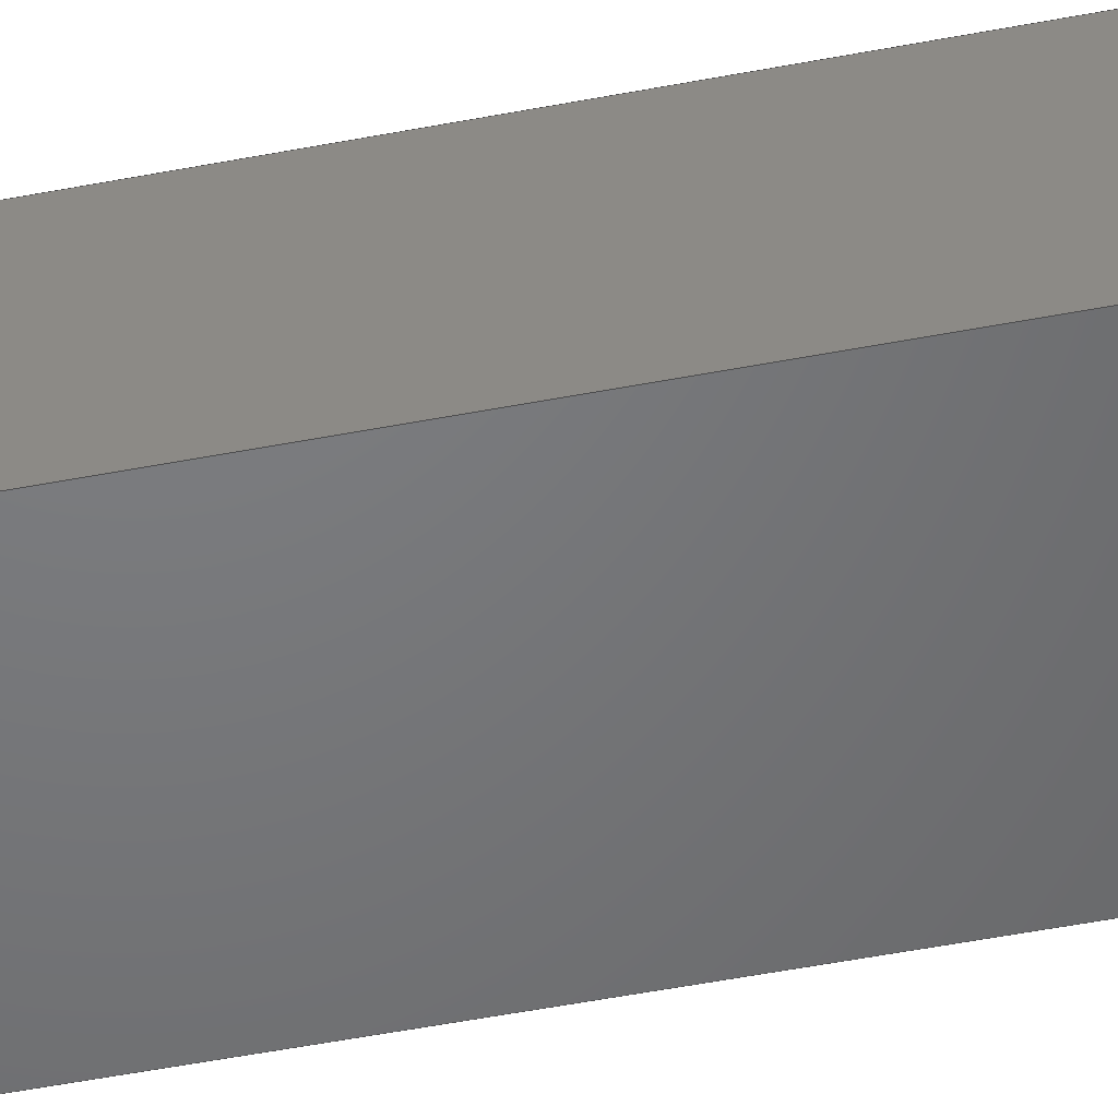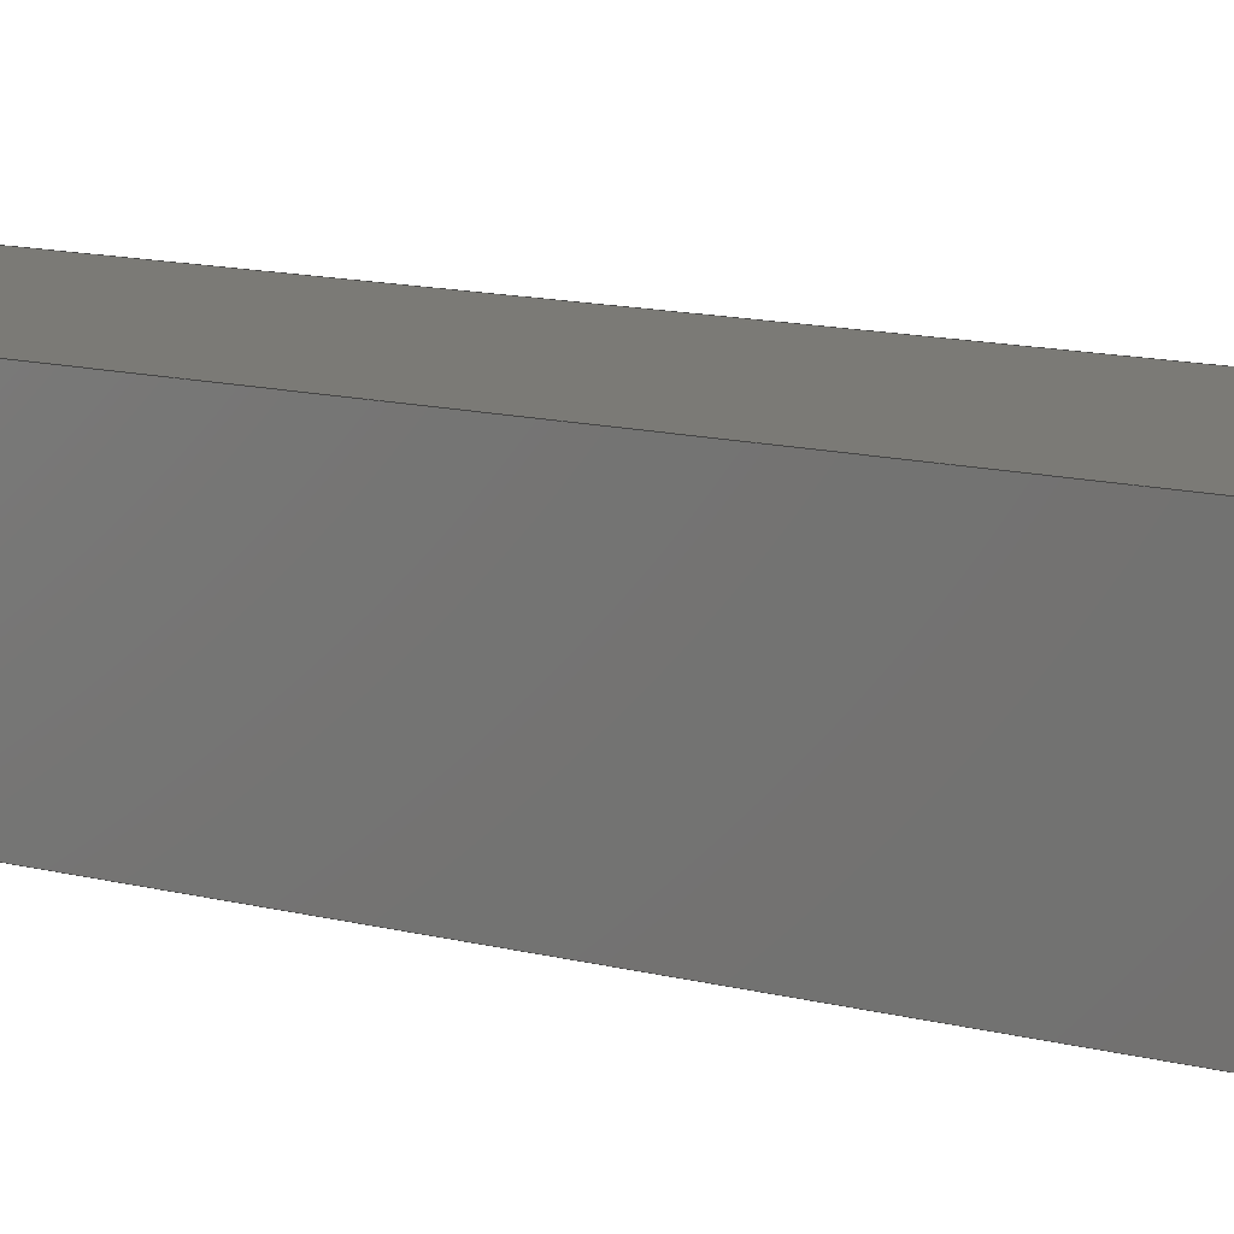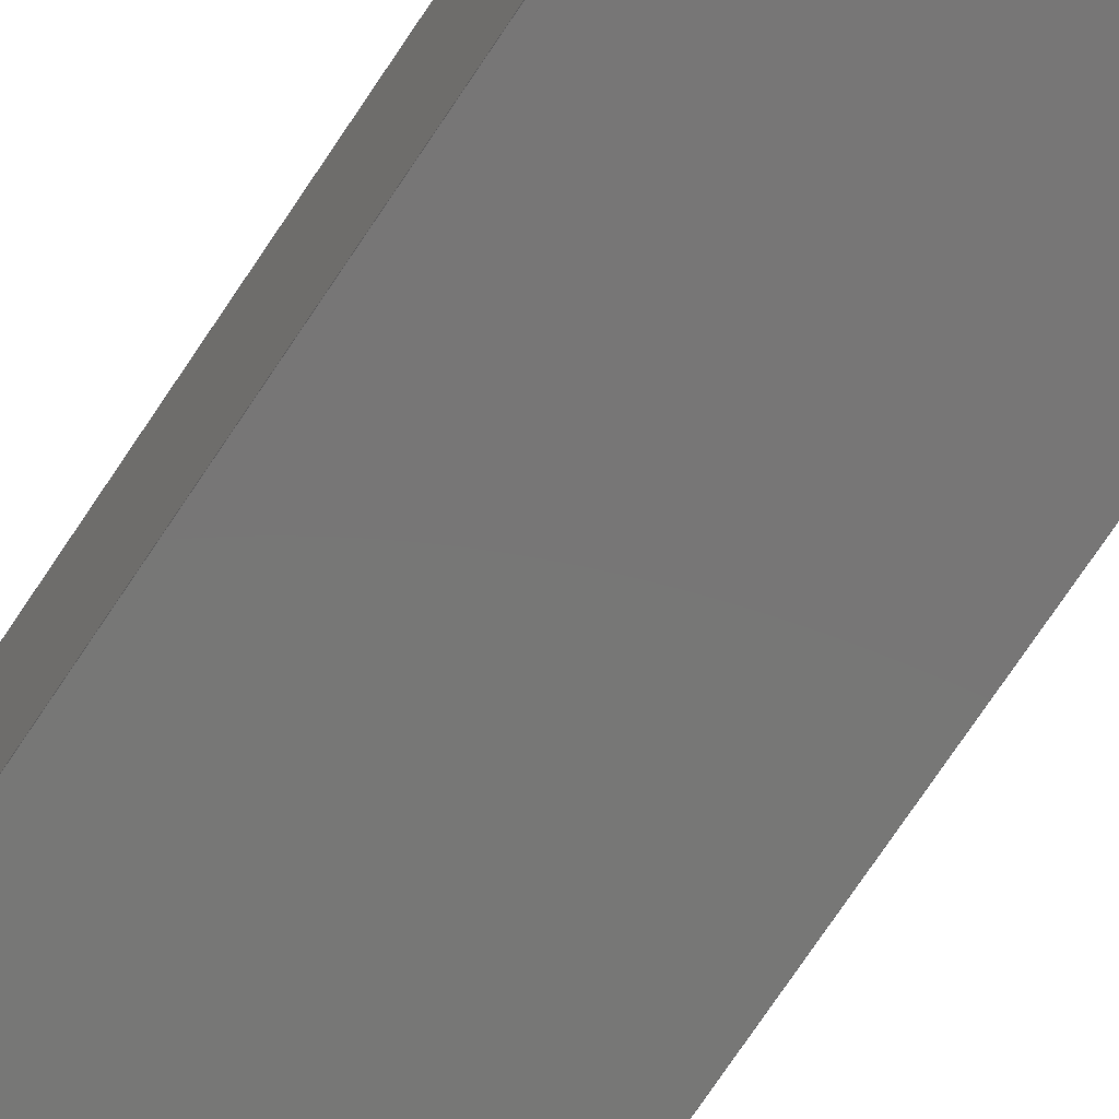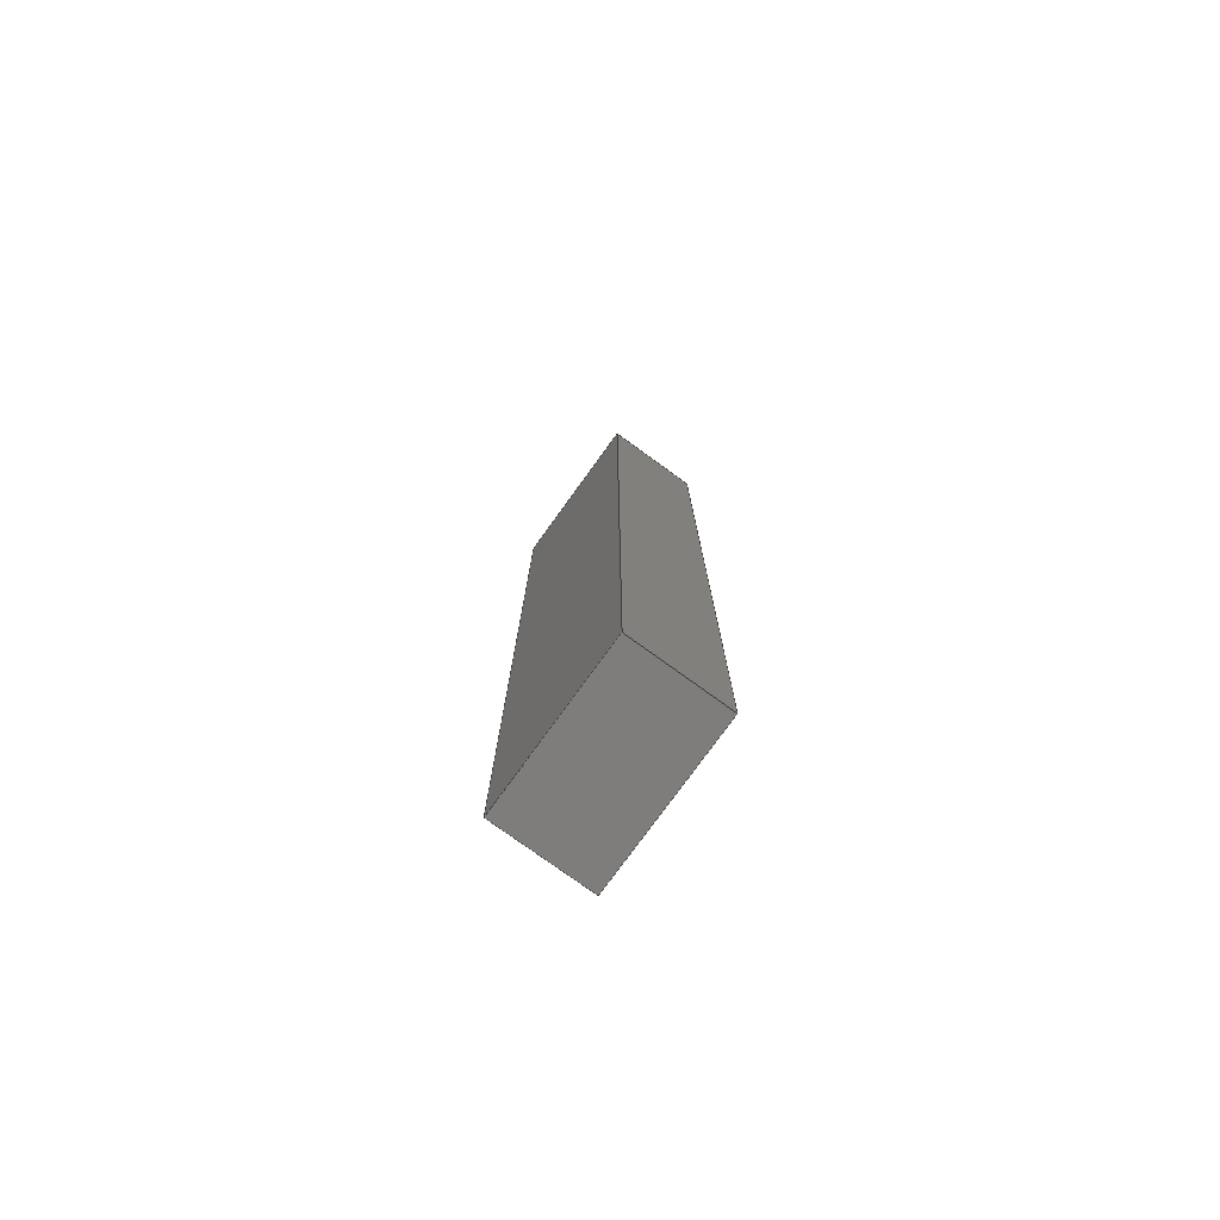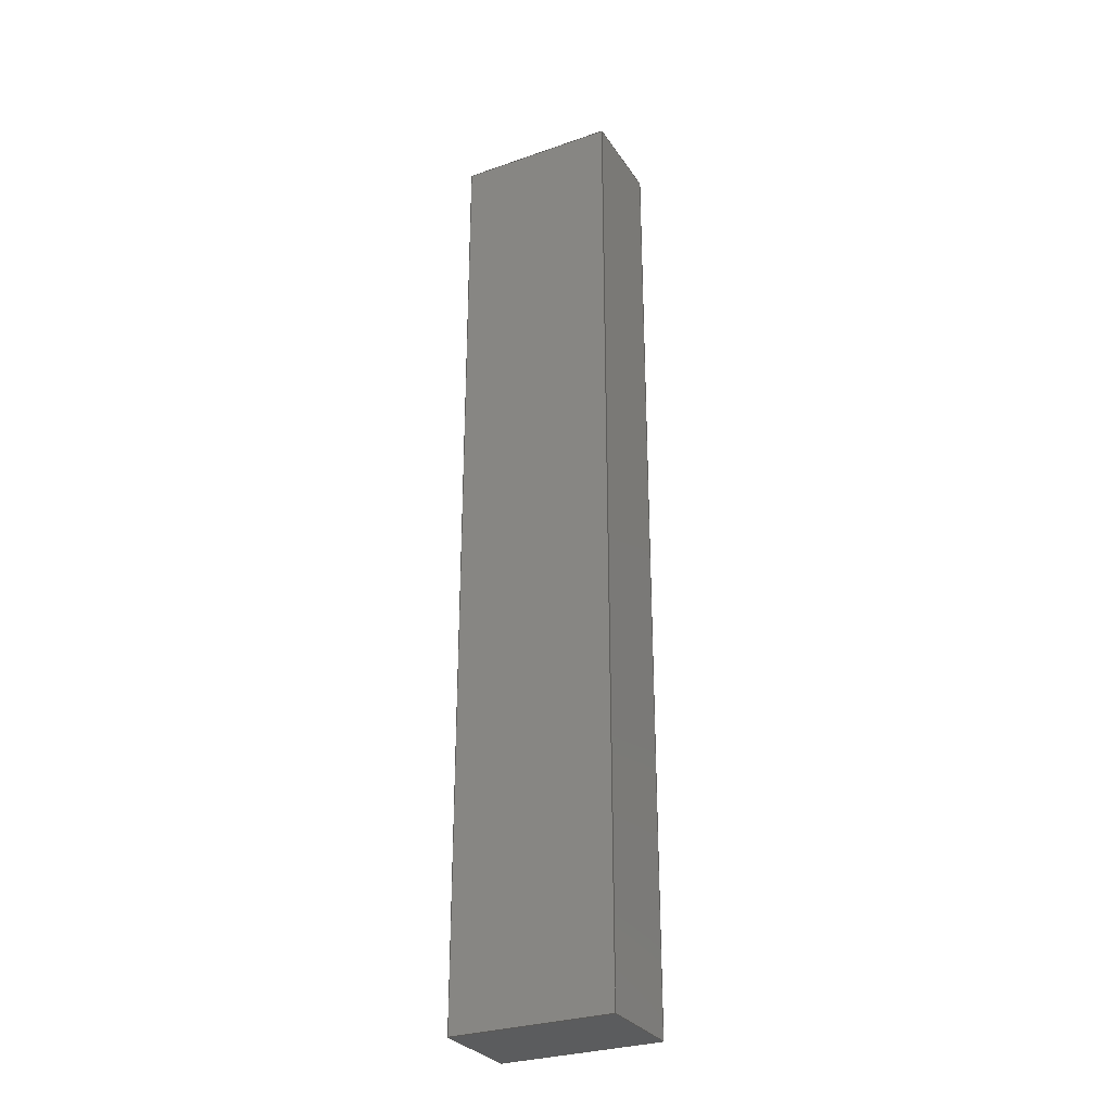
<metadata>
{"format":"step","ext":"step","renderer":"f3d","projection":"perspective","resolution":1024,"background":"white","views":[{"elev":-50.0,"azim":102.1,"up":"+Y"},{"elev":6.9,"azim":137.8,"up":"+Y"},{"elev":-69.2,"azim":147.0,"up":"+Y"},{"elev":-77.3,"azim":54.1,"up":"+Z"},{"elev":-29.5,"azim":-152.9,"up":"+Z"}]}
</metadata>
<code>
ISO-10303-21;
DATA;
#1 = EDGE_CURVE ( 'NONE', #90, #159, #153, .T. ) ;
#2 = SURFACE_STYLE_FILL_AREA ( #134 ) ;
#3 = CARTESIAN_POINT ( 'NONE',  ( 1.25, -0.75, -7.5 ) ) ;
#4 = EDGE_CURVE ( 'NONE', #187, #90, #16, .T. ) ;
#5 = ORIENTED_EDGE ( 'NONE', *, *, #136, .F. ) ;
#6 = DIRECTION ( 'NONE',  ( 0, 1, 0 ) ) ;
#7 = VECTOR ( 'NONE', #113, 39.37 ) ;
#8 = ORIENTED_EDGE ( 'NONE', *, *, #161, .F. ) ;
#9 = ORIENTED_EDGE ( 'NONE', *, *, #46, .F. ) ;
#10 = FACE_OUTER_BOUND ( 'NONE', #128, .T. ) ;
#11 =( GEOMETRIC_REPRESENTATION_CONTEXT ( 3 ) GLOBAL_UNCERTAINTY_ASSIGNED_CONTEXT ( ( #142 ) ) GLOBAL_UNIT_ASSIGNED_CONTEXT ( ( #168, #48, #62 ) ) REPRESENTATION_CONTEXT ( 'NONE', 'WORKASPACE' ) );
#12 = ADVANCED_FACE ( 'NONE', ( #162 ), #39, .F. ) ;
#13 = ORIENTED_EDGE ( 'NONE', *, *, #50, .F. ) ;
#14 = PRODUCT_CONTEXT ( 'NONE', #151, 'mechanical' ) ;
#15 = DIRECTION ( 'NONE',  ( -0, -0, -1 ) ) ;
#16 = LINE ( 'NONE', #176, #160 ) ;
#17 = CARTESIAN_POINT ( 'NONE',  ( -1.25, 0.75, 7.5 ) ) ;
#18 = DIMENSIONAL_EXPONENTS ( 1, 0, 0, 0, 0, 0, 0 ) ;
#19 = EDGE_LOOP ( 'NONE', ( #35, #9, #174, #188 ) ) ;
#20 = CARTESIAN_POINT ( 'NONE',  ( -1.25, -0.75, -7.5 ) ) ;
#21 = APPLICATION_PROTOCOL_DEFINITION ( 'draft international standard', 'automotive_design', 1998, #53 ) ;
#22 = DIRECTION ( 'NONE',  ( 1.639e-16, -1, 0 ) ) ;
#23 = FILL_AREA_STYLE_COLOUR ( '', #138 ) ;
#24 = FACE_OUTER_BOUND ( 'NONE', #37, .T. ) ;
#25 = AXIS2_PLACEMENT_3D ( 'NONE', #70, #186, #127 ) ;
#26 = ORIENTED_EDGE ( 'NONE', *, *, #183, .F. ) ;
#27 = CARTESIAN_POINT ( 'NONE',  ( 1.25, -0.75, 7.5 ) ) ;
#28 = VECTOR ( 'NONE', #15, 39.37 ) ;
#29 = LINE ( 'NONE', #101, #97 ) ;
#30 = LINE ( 'NONE', #36, #94 ) ;
#31 = LENGTH_MEASURE_WITH_UNIT ( LENGTH_MEASURE( 0.0254 ), #102 );
#32 = AXIS2_PLACEMENT_3D ( 'NONE', #77, #149, #133 ) ;
#33 = DIRECTION ( 'NONE',  ( -0, -0, -1 ) ) ;
#34 = UNCERTAINTY_MEASURE_WITH_UNIT (LENGTH_MEASURE( 1e-05 ), #81, 'distance_accuracy_value', 'NONE');
#35 = ORIENTED_EDGE ( 'NONE', *, *, #161, .T. ) ;
#36 = CARTESIAN_POINT ( 'NONE',  ( 1.25, -0.75, 7.5 ) ) ;
#37 = EDGE_LOOP ( 'NONE', ( #144, #129, #166, #95 ) ) ;
#38 = PRESENTATION_LAYER_ASSIGNMENT (  '', '', ( #47 ) ) ;
#39 = PLANE ( 'NONE',  #32 ) ;
#40 = DIRECTION ( 'NONE',  ( -0, -1, -0 ) ) ;
#41 = VECTOR ( 'NONE', #190, 39.37 ) ;
#42 = AXIS2_PLACEMENT_3D ( 'NONE', #27, #61, #96 ) ;
#43 = LINE ( 'NONE', #103, #41 ) ;
#44 = CARTESIAN_POINT ( 'NONE',  ( 1.25, 0.75, 7.5 ) ) ;
#45 = LENGTH_MEASURE_WITH_UNIT ( LENGTH_MEASURE( 0.0254 ), #169 );
#46 = EDGE_CURVE ( 'NONE', #159, #51, #192, .T. ) ;
#47 = STYLED_ITEM ( 'NONE', ( #54 ), #105 ) ;
#48 =( NAMED_UNIT ( * ) PLANE_ANGLE_UNIT ( ) SI_UNIT ( $, .RADIAN. ) );
#49 = DIRECTION ( 'NONE',  ( -1, 0, 0 ) ) ;
#50 = EDGE_CURVE ( 'NONE', #51, #131, #91, .T. ) ;
#51 = VERTEX_POINT ( 'NONE', #130 ) ;
#52 = ORIENTED_EDGE ( 'NONE', *, *, #171, .F. ) ;
#53 = APPLICATION_CONTEXT ( 'automotive_design' ) ;
#54 = PRESENTATION_STYLE_ASSIGNMENT (( #73 ) ) ;
#55 = EDGE_CURVE ( 'NONE', #187, #173, #43, .T. ) ;
#56 = CARTESIAN_POINT ( 'NONE',  ( -1.25, -0.75, 7.5 ) ) ;
#57 = VECTOR ( 'NONE', #6, 39.37 ) ;
#58 = FACE_OUTER_BOUND ( 'NONE', #19, .T. ) ;
#59 = PRODUCT_DEFINITION_SHAPE ( 'NONE', 'NONE',  #143 ) ;
#60 = PLANE ( 'NONE',  #132 ) ;
#61 = DIRECTION ( 'NONE',  ( -1.639e-16, 1, 0 ) ) ;
#62 =( NAMED_UNIT ( * ) SI_UNIT ( $, .STERADIAN. ) SOLID_ANGLE_UNIT ( ) );
#63 = LINE ( 'NONE', #172, #57 ) ;
#64 = DIRECTION ( 'NONE',  ( 0, -0, 1 ) ) ;
#65 = ADVANCED_FACE ( 'NONE', ( #58 ), #60, .F. ) ;
#66 = DIRECTION ( 'NONE',  ( 1, 0, -0 ) ) ;
#67 = VERTEX_POINT ( 'NONE', #56 ) ;
#68 = PRODUCT_DEFINITION_CONTEXT ( 'detailed design', #53, 'design' ) ;
#69 = EDGE_LOOP ( 'NONE', ( #87, #5, #193, #85 ) ) ;
#70 = CARTESIAN_POINT ( 'NONE',  ( 0, 0, 0 ) ) ;
#71 = VERTEX_POINT ( 'NONE', #145 ) ;
#72 = AXIS2_PLACEMENT_3D ( 'NONE', #182, #64, #66 ) ;
#73 = SURFACE_STYLE_USAGE ( .BOTH. , #120 ) ;
#74 = EDGE_CURVE ( 'NONE', #159, #67, #104, .T. ) ;
#75 = DIRECTION ( 'NONE',  ( -0, -1, -0 ) ) ;
#76 = SHAPE_DEFINITION_REPRESENTATION ( #59, #164 ) ;
#77 = CARTESIAN_POINT ( 'NONE',  ( -1.25, -0.75, 7.5 ) ) ;
#78 = DIRECTION ( 'NONE',  ( 0, 1, 0 ) ) ;
#79 = VECTOR ( 'NONE', #40, 39.37 ) ;
#80 = PLANE ( 'NONE',  #72 ) ;
#81 =( CONVERSION_BASED_UNIT ( 'INCH', #31 ) LENGTH_UNIT ( ) NAMED_UNIT ( #18 ) );
#82 = AXIS2_PLACEMENT_3D ( 'NONE', #135, #49, #99 ) ;
#83 = DIMENSIONAL_EXPONENTS ( 1, 0, 0, 0, 0, 0, 0 ) ;
#84 = FACE_OUTER_BOUND ( 'NONE', #124, .T. ) ;
#85 = ORIENTED_EDGE ( 'NONE', *, *, #46, .T. ) ;
#86 = DIRECTION ( 'NONE',  ( 1, 1.639e-16, -0 ) ) ;
#87 = ORIENTED_EDGE ( 'NONE', *, *, #50, .T. ) ;
#88 = CLOSED_SHELL ( 'NONE', ( #12, #100, #147, #65, #92, #110 ) ) ;
#89 = ORIENTED_EDGE ( 'NONE', *, *, #171, .T. ) ;
#90 = VERTEX_POINT ( 'NONE', #107 ) ;
#91 = LINE ( 'NONE', #93, #125 ) ;
#92 = ADVANCED_FACE ( 'NONE', ( #24 ), #118, .T. ) ;
#93 = CARTESIAN_POINT ( 'NONE',  ( -1.25, -0.75, -7.5 ) ) ;
#94 = VECTOR ( 'NONE', #86, 39.37 ) ;
#95 = ORIENTED_EDGE ( 'NONE', *, *, #1, .T. ) ;
#96 = DIRECTION ( 'NONE',  ( -1, -1.639e-16, 0 ) ) ;
#97 = VECTOR ( 'NONE', #157, 39.37 ) ;
#98 = LINE ( 'NONE', #140, #7 ) ;
#99 = DIRECTION ( 'NONE',  ( 0, 0, 1 ) ) ;
#100 = ADVANCED_FACE ( 'NONE', ( #10 ), #108, .F. ) ;
#101 = CARTESIAN_POINT ( 'NONE',  ( -1.25, -0.75, 7.5 ) ) ;
#102 =( LENGTH_UNIT ( ) NAMED_UNIT ( * ) SI_UNIT ( $, .METRE. ) );
#103 = CARTESIAN_POINT ( 'NONE',  ( 1.25, -0.75, 7.5 ) ) ;
#104 = LINE ( 'NONE', #180, #79 ) ;
#105 = MANIFOLD_SOLID_BREP ( 'Boss-Extrude1', #88 ) ;
#106 = PRODUCT_DEFINITION_FORMATION_WITH_SPECIFIED_SOURCE ( 'ANY', '', #177, .NOT_KNOWN. ) ;
#107 = CARTESIAN_POINT ( 'NONE',  ( 1.25, 0.75, 7.5 ) ) ;
#108 = PLANE ( 'NONE',  #42 ) ;
#109 = ORIENTED_EDGE ( 'NONE', *, *, #55, .F. ) ;
#110 = ADVANCED_FACE ( 'NONE', ( #126 ), #80, .F. ) ;
#111 = CARTESIAN_POINT ( 'NONE',  ( -1.25, 0.75, 7.5 ) ) ;
#112 =( NAMED_UNIT ( * ) PLANE_ANGLE_UNIT ( ) SI_UNIT ( $, .RADIAN. ) );
#113 = DIRECTION ( 'NONE',  ( 1, 1.639e-16, -0 ) ) ;
#114 = ORIENTED_EDGE ( 'NONE', *, *, #4, .F. ) ;
#115 = ORIENTED_EDGE ( 'NONE', *, *, #136, .T. ) ;
#116 = ORIENTED_EDGE ( 'NONE', *, *, #55, .T. ) ;
#117 = EDGE_CURVE ( 'NONE', #90, #71, #170, .T. ) ;
#118 = PLANE ( 'NONE',  #121 ) ;
#119 = DIRECTION ( 'NONE',  ( 1, 1.639e-16, 0 ) ) ;
#120 = SURFACE_SIDE_STYLE ('',( #2 ) ) ;
#121 = AXIS2_PLACEMENT_3D ( 'NONE', #179, #189, #167 ) ;
#122 = CARTESIAN_POINT ( 'NONE',  ( 1.25, 0.75, -7.5 ) ) ;
#123 = PRODUCT_RELATED_PRODUCT_CATEGORY ( 'part', '', ( #177 ) ) ;
#124 = EDGE_LOOP ( 'NONE', ( #158, #181, #114, #116 ) ) ;
#125 = VECTOR ( 'NONE', #75, 39.37 ) ;
#126 = FACE_OUTER_BOUND ( 'NONE', #146, .T. ) ;
#127 = DIRECTION ( 'NONE',  ( 1, 0, 0 ) ) ;
#128 = EDGE_LOOP ( 'NONE', ( #89, #109, #26, #115 ) ) ;
#129 = ORIENTED_EDGE ( 'NONE', *, *, #183, .T. ) ;
#130 = CARTESIAN_POINT ( 'NONE',  ( -1.25, 0.75, -7.5 ) ) ;
#131 = VERTEX_POINT ( 'NONE', #20 ) ;
#132 = AXIS2_PLACEMENT_3D ( 'NONE', #163, #22, #119 ) ;
#133 = DIRECTION ( 'NONE',  ( 0, 0, -1 ) ) ;
#134 = FILL_AREA_STYLE ('',( #23 ) ) ;
#135 = CARTESIAN_POINT ( 'NONE',  ( 1.25, -0.75, 7.5 ) ) ;
#136 = EDGE_CURVE ( 'NONE', #67, #131, #29, .T. ) ;
#137 = CARTESIAN_POINT ( 'NONE',  ( 1.25, 0.75, 7.5 ) ) ;
#138 = COLOUR_RGB ( '',0.7922, 0.8196, 0.9333 ) ;
#139 = DIRECTION ( 'NONE',  ( -1, -1.639e-16, 0 ) ) ;
#140 = CARTESIAN_POINT ( 'NONE',  ( 1.25, -0.75, -7.5 ) ) ;
#141 = CARTESIAN_POINT ( 'NONE',  ( 1.25, -0.75, 7.5 ) ) ;
#142 = UNCERTAINTY_MEASURE_WITH_UNIT (LENGTH_MEASURE( 1e-05 ), #168, 'distance_accuracy_value', 'NONE');
#143 = PRODUCT_DEFINITION ( 'UNKNOWN', '', #106, #68 ) ;
#144 = ORIENTED_EDGE ( 'NONE', *, *, #74, .T. ) ;
#145 = CARTESIAN_POINT ( 'NONE',  ( 1.25, 0.75, -7.5 ) ) ;
#146 = EDGE_LOOP ( 'NONE', ( #13, #8, #165, #52 ) ) ;
#147 = ADVANCED_FACE ( 'NONE', ( #84 ), #184, .F. ) ;
#148 = APPLICATION_PROTOCOL_DEFINITION ( 'draft international standard', 'automotive_design', 1998, #151 ) ;
#149 = DIRECTION ( 'NONE',  ( 1, 0, 0 ) ) ;
#150 = MECHANICAL_DESIGN_GEOMETRIC_PRESENTATION_REPRESENTATION (  '', ( #47 ), #178 ) ;
#151 = APPLICATION_CONTEXT ( 'automotive_design' ) ;
#152 = DIRECTION ( 'NONE',  ( -1, -1.639e-16, 0 ) ) ;
#153 = LINE ( 'NONE', #44, #191 ) ;
#154 =( NAMED_UNIT ( * ) SI_UNIT ( $, .STERADIAN. ) SOLID_ANGLE_UNIT ( ) );
#155 = LINE ( 'NONE', #122, #156 ) ;
#156 = VECTOR ( 'NONE', #139, 39.37 ) ;
#157 = DIRECTION ( 'NONE',  ( -0, -0, -1 ) ) ;
#158 = ORIENTED_EDGE ( 'NONE', *, *, #175, .T. ) ;
#159 = VERTEX_POINT ( 'NONE', #111 ) ;
#160 = VECTOR ( 'NONE', #78, 39.37 ) ;
#161 = EDGE_CURVE ( 'NONE', #71, #51, #155, .T. ) ;
#162 = FACE_OUTER_BOUND ( 'NONE', #69, .T. ) ;
#163 = CARTESIAN_POINT ( 'NONE',  ( 1.25, 0.75, 7.5 ) ) ;
#164 = ADVANCED_BREP_SHAPE_REPRESENTATION ( '2x3 wood', ( #105, #25 ), #11 ) ;
#165 = ORIENTED_EDGE ( 'NONE', *, *, #175, .F. ) ;
#166 = ORIENTED_EDGE ( 'NONE', *, *, #4, .T. ) ;
#167 = DIRECTION ( 'NONE',  ( 1, 0, -0 ) ) ;
#168 =( CONVERSION_BASED_UNIT ( 'INCH', #45 ) LENGTH_UNIT ( ) NAMED_UNIT ( #83 ) );
#169 =( LENGTH_UNIT ( ) NAMED_UNIT ( * ) SI_UNIT ( $, .METRE. ) );
#170 = LINE ( 'NONE', #137, #185 ) ;
#171 = EDGE_CURVE ( 'NONE', #131, #173, #98, .T. ) ;
#172 = CARTESIAN_POINT ( 'NONE',  ( 1.25, -0.75, -7.5 ) ) ;
#173 = VERTEX_POINT ( 'NONE', #3 ) ;
#174 = ORIENTED_EDGE ( 'NONE', *, *, #1, .F. ) ;
#175 = EDGE_CURVE ( 'NONE', #173, #71, #63, .T. ) ;
#176 = CARTESIAN_POINT ( 'NONE',  ( 1.25, -0.75, 7.5 ) ) ;
#177 = PRODUCT ( '2x3 wood', '2x3 wood', '', ( #14 ) ) ;
#178 =( GEOMETRIC_REPRESENTATION_CONTEXT ( 3 ) GLOBAL_UNCERTAINTY_ASSIGNED_CONTEXT ( ( #34 ) ) GLOBAL_UNIT_ASSIGNED_CONTEXT ( ( #81, #112, #154 ) ) REPRESENTATION_CONTEXT ( 'NONE', 'WORKASPACE' ) );
#179 = CARTESIAN_POINT ( 'NONE',  ( 0, 0, 7.5 ) ) ;
#180 = CARTESIAN_POINT ( 'NONE',  ( -1.25, -0.75, 7.5 ) ) ;
#181 = ORIENTED_EDGE ( 'NONE', *, *, #117, .F. ) ;
#182 = CARTESIAN_POINT ( 'NONE',  ( 0, 0, -7.5 ) ) ;
#183 = EDGE_CURVE ( 'NONE', #67, #187, #30, .T. ) ;
#184 = PLANE ( 'NONE',  #82 ) ;
#185 = VECTOR ( 'NONE', #33, 39.37 ) ;
#186 = DIRECTION ( 'NONE',  ( 0, 0, 1 ) ) ;
#187 = VERTEX_POINT ( 'NONE', #141 ) ;
#188 = ORIENTED_EDGE ( 'NONE', *, *, #117, .T. ) ;
#189 = DIRECTION ( 'NONE',  ( 0, -0, 1 ) ) ;
#190 = DIRECTION ( 'NONE',  ( -0, -0, -1 ) ) ;
#191 = VECTOR ( 'NONE', #152, 39.37 ) ;
#192 = LINE ( 'NONE', #17, #28 ) ;
#193 = ORIENTED_EDGE ( 'NONE', *, *, #74, .F. ) ;
ENDSEC;
END-ISO-10303-21;

</code>
